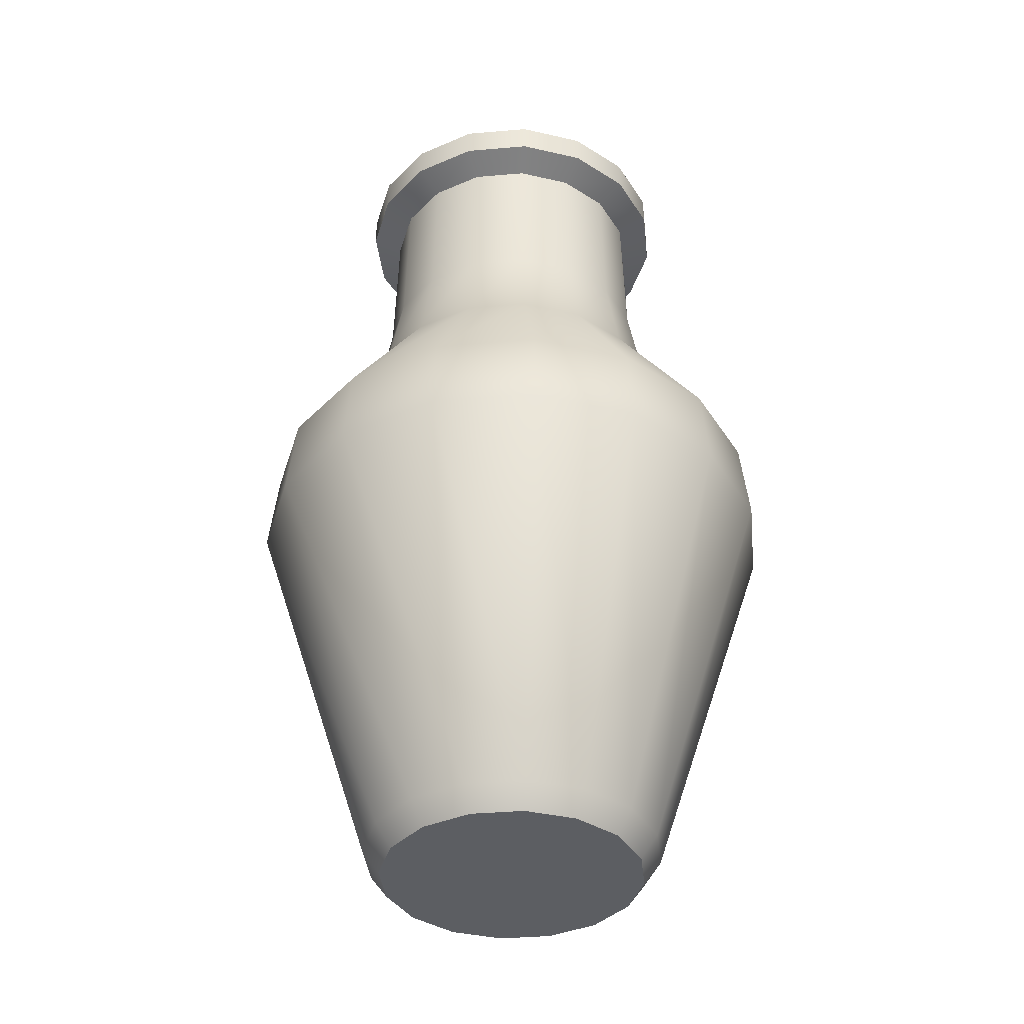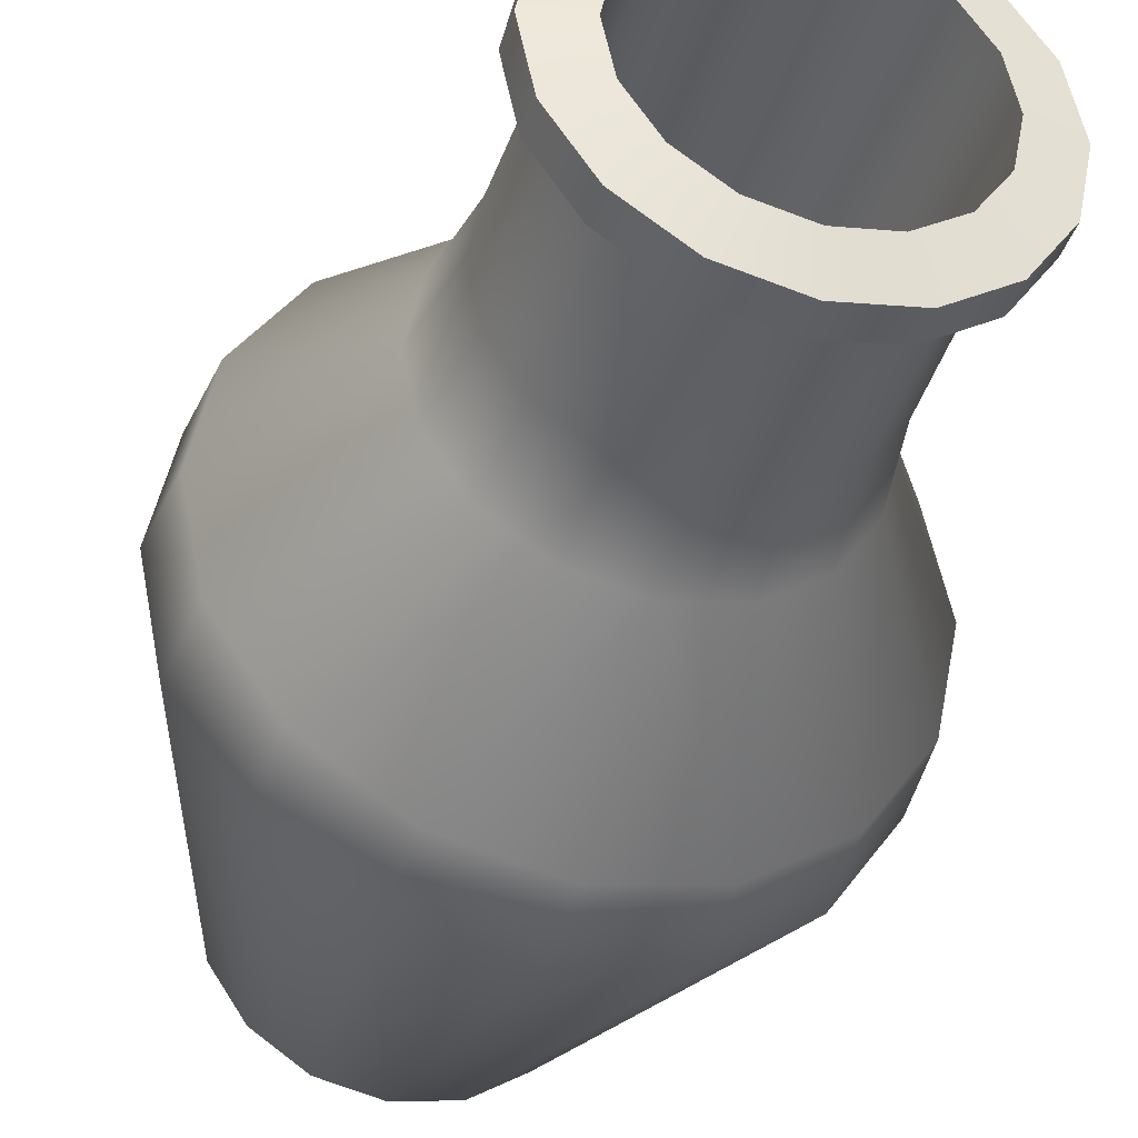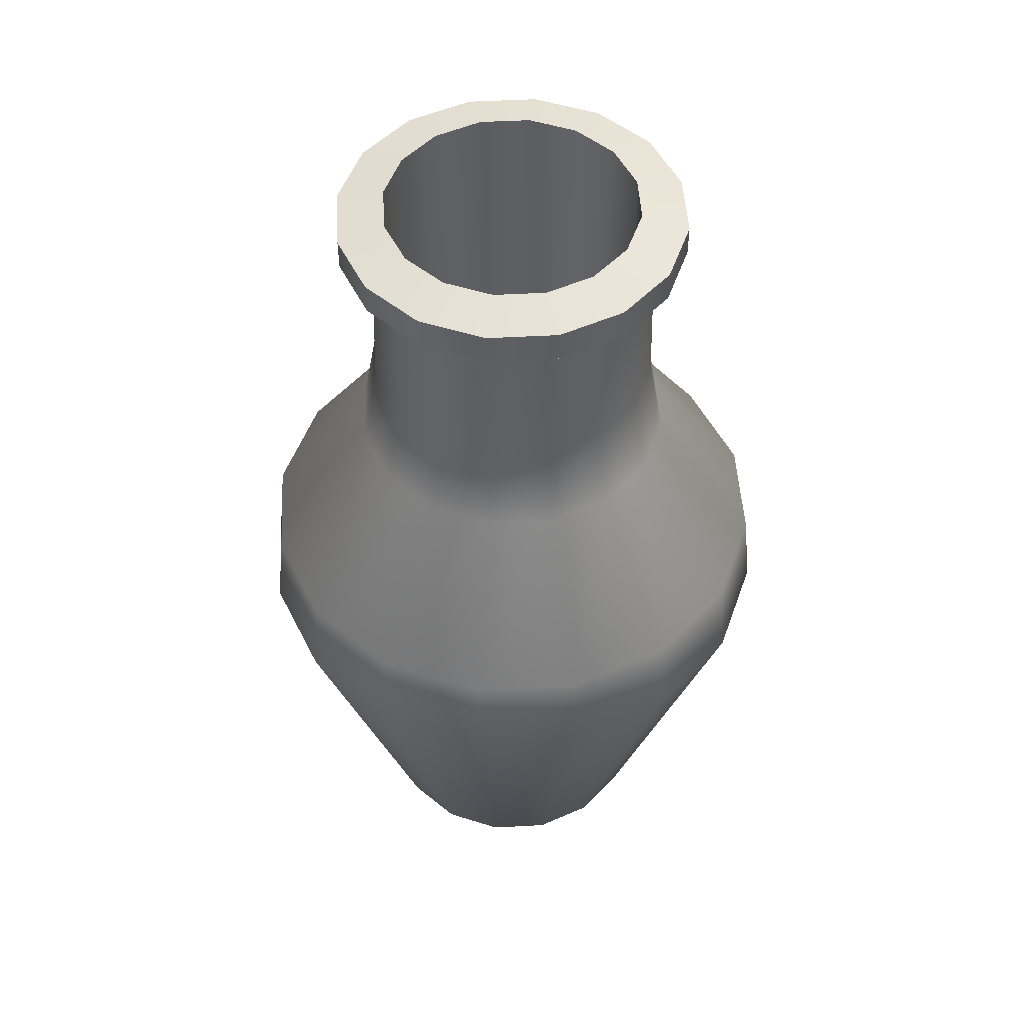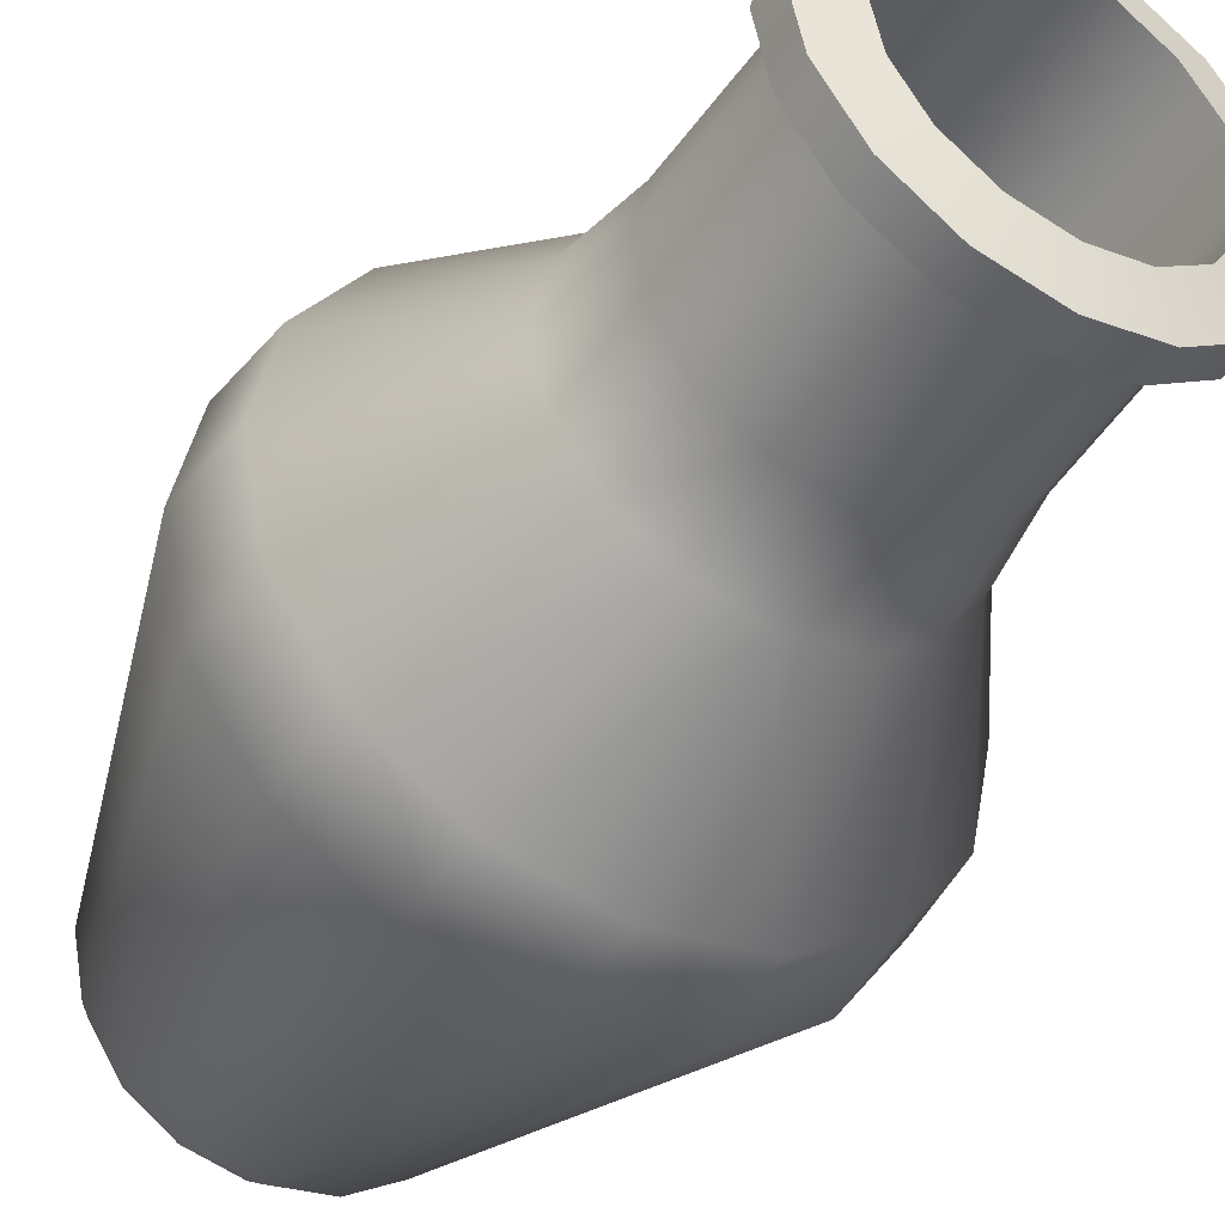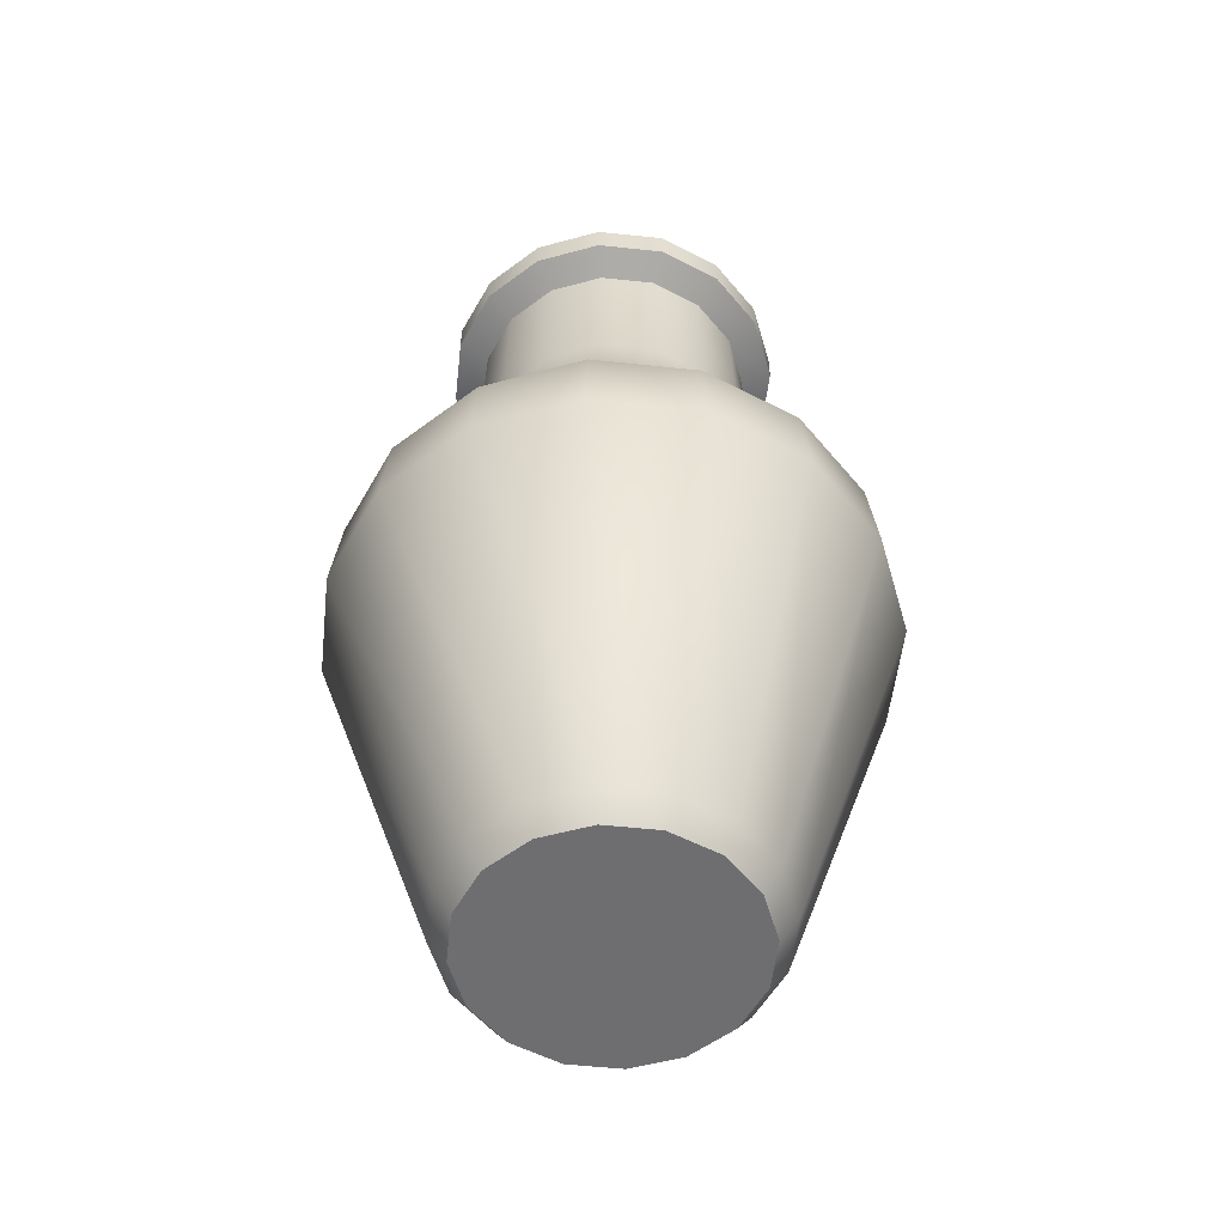
<metadata>
{"format":"obj","ext":"obj","renderer":"f3d","projection":"perspective","resolution":1024,"background":"white","views":[{"elev":-38.2,"azim":85.0,"up":"+Y"},{"elev":-39.4,"azim":162.8,"up":"+Z"},{"elev":50.3,"azim":-104.6,"up":"+Y"},{"elev":-44.7,"azim":148.8,"up":"+Z"},{"elev":-54.4,"azim":72.4,"up":"+Y"}]}
</metadata>
<code>
g Pot_3
v 0.1183 0.7363 -1.237e-08
v 0.1093 0.7363 -0.04528
v 0.1126 0.6097 -0.04664
v 0.1219 0.6097 -1.216e-08
v 0.1093 0.7363 0.04528
v 0.1349 0.5368 -1.199e-08
v 0.1246 0.5368 -0.05163
v 0.1126 0.6097 0.04664
v 0.08367 0.7363 0.08367
v 0.2222 0.4097 -1.182e-08
v 0.2053 0.4097 -0.08502
v 0.1246 0.5368 0.05163
v 0.08618 0.6097 0.08618
v 0.04528 0.7363 0.1093
v 0.2053 0.4097 0.08502
v 0.2298 0.3389 -1.161e-08
v 0.2123 0.3389 -0.08794
v 0.1171 0.01981 -0.04849
v 0.0954 0.5368 0.0954
v 0.04664 0.6097 0.1126
v -4.578e-08 0.7363 0.1183
v 0.2123 0.3389 0.08794
v 0.1267 0.01981 -1.125e-08
v 0.1571 0.4097 0.1571
v 0.05163 0.5368 0.1246
v -4.698e-08 0.6097 0.1219
v -0.04528 0.7363 0.1093
v 0.1121 0 -2.119e-08
v 0.1036 0 -0.04292
v 0.1036 0 0.04292
v 0.1171 0.01981 0.04849
v 0.0793 0 0.0793
v 0.1625 0.3389 0.1625
v 0.0896 0.01981 0.0896
v 0.04292 0 0.1036
v 0.08794 0.3389 0.2123
v 0.04849 0.01981 0.1171
v -5.064e-08 0 0.1121
v 0.08502 0.4097 0.2053
v -5.499e-08 0.3389 0.2298
v -5.599e-08 0.01981 0.1267
v -0.04292 0 0.1036
v -5.62e-08 0.4097 0.2222
v -0.08794 0.3389 0.2123
v -0.04849 0.01981 0.1171
v -0.0793 0 0.0793
v -4.692e-08 0.5368 0.1349
v -0.08502 0.4097 0.2053
v -0.1625 0.3389 0.1625
v -0.0896 0.01981 0.0896
v -0.1036 0 0.04292
v -0.05163 0.5368 0.1246
v -0.1571 0.4097 0.1571
v -0.2123 0.3389 0.08794
v -0.1171 0.01981 0.04849
v -0.1121 0 -4.54e-09
v -0.04664 0.6097 0.1126
v -0.08367 0.7363 0.08367
v -0.0954 0.5368 0.0954
v -0.08618 0.6097 0.08618
v -0.1093 0.7363 0.04528
v -0.2053 0.4097 0.08502
v -0.2298 0.3389 1.15e-09
v -0.1267 0.01981 -4.197e-09
v -0.1036 0 -0.04292
v -0.1126 0.6097 0.04664
v -0.1183 0.7363 -5.784e-09
v -0.1246 0.5368 0.05163
v -0.2222 0.4097 5.376e-10
v -0.1171 0.01981 -0.04849
v -0.0793 0 -0.0793
v -0.2123 0.3389 -0.08794
v -0.1219 0.6097 -5.376e-09
v -0.1093 0.7363 -0.04528
v -0.1349 0.5368 -4.486e-09
v -0.0896 0.01981 -0.0896
v -0.04292 0 -0.1036
v -0.1625 0.3389 -0.1625
v -0.2053 0.4097 -0.08502
v -0.1126 0.6097 -0.04664
v -0.08367 0.7363 -0.08367
v -0.1246 0.5368 -0.05163
v -0.04849 0.01981 -0.1171
v -4.435e-08 0 -0.1121
v -0.08794 0.3389 -0.2123
v -0.1571 0.4097 -0.1571
v -3.686e-08 0.01981 -0.1267
v 0.04292 0 -0.1036
v -0.08618 0.6097 -0.08618
v -0.04528 0.7363 -0.1093
v -0.0954 0.5368 -0.0954
v -0.08502 0.4097 -0.2053
v -0.04664 0.6097 -0.1126
v -2.791e-08 0.7363 -0.1183
v -0.05163 0.5368 -0.1246
v -2.855e-08 0.6097 -0.1219
v 0.04528 0.7363 -0.1093
v -2.655e-08 0.5368 -0.1349
v -2.042e-08 0.3389 -0.2298
v 0.04664 0.6097 -0.1126
v 0.08367 0.7363 -0.08367
v 0.05163 0.5368 -0.1246
v -2.268e-08 0.4097 -0.2222
v 0.08502 0.4097 -0.2053
v 0.08794 0.3389 -0.2123
v 0.08618 0.6097 -0.08618
v 0.1093 0.7363 -0.04528
v 0.1126 0.6097 -0.04664
v 0.1246 0.5368 -0.05163
v 0.0954 0.5368 -0.0954
v 0.2053 0.4097 -0.08502
v 0.1571 0.4097 -0.1571
v 0.2123 0.3389 -0.08794
v 0.1625 0.3389 -0.1625
v 0.04849 0.01981 -0.1171
v 0.0793 0 -0.0793
v 0.0896 0.01981 -0.0896
v 0.1171 0.01981 -0.04849
v 0.1036 0 -0.04292
v 0.1183 0.7363 -1.237e-08
v 0.1338 0.7473 -0.05543
v 0.1093 0.7363 -0.04528
v 0.1448 0.7473 -1.323e-08
v 0.1093 0.7363 0.04528
v 0.1338 0.7473 0.05543
v 0.08367 0.7363 0.08367
v 0.1024 0.7473 0.1024
v 0.04528 0.7363 0.1093
v 0.05543 0.7473 0.1338
v -4.578e-08 0.7363 0.1183
v -4.817e-08 0.7473 0.1448
v -0.04528 0.7363 0.1093
v -0.05543 0.7473 0.1338
v -0.08367 0.7363 0.08367
v -0.1024 0.7473 0.1024
v -0.1093 0.7363 0.04528
v -0.1338 0.7473 0.05543
v -0.1183 0.7363 -5.784e-09
v -0.1448 0.7473 -5.172e-09
v -0.1093 0.7363 -0.04528
v -0.1338 0.7473 -0.05543
v -0.08367 0.7363 -0.08367
v -0.1024 0.7473 -0.1024
v -0.04528 0.7363 -0.1093
v -0.05543 0.7473 -0.1338
v -2.791e-08 0.7363 -0.1183
v -2.63e-08 0.7473 -0.1448
v 0.04528 0.7363 -0.1093
v 0.05543 0.7473 -0.1338
v 0.08367 0.7363 -0.08367
v 0.1024 0.7473 -0.1024
v 0.1093 0.7363 -0.04528
v 0.1338 0.7473 -0.05543
v 0.1448 0.7732 -1.323e-08
v 0.09796 0.7819 -0.04058
v 0.1338 0.7732 -0.05543
v 0.106 0.7819 -1.193e-08
v 0.1338 0.7732 0.05543
v 0.09796 0.7819 0.04058
v 0.1024 0.7732 0.1024
v 0.07498 0.7819 0.07498
v 0.05543 0.7732 0.1338
v 0.04058 0.7819 0.09796
v -4.817e-08 0.7732 0.1448
v -4.506e-08 0.7819 0.106
v -0.05543 0.7732 0.1338
v -0.04058 0.7819 0.09796
v -0.1024 0.7732 0.1024
v -0.07498 0.7819 0.07498
v -0.1338 0.7732 0.05543
v -0.09796 0.7819 0.04058
v -0.1448 0.7732 -5.172e-09
v -0.106 0.7819 -6.032e-09
v -0.1338 0.7732 -0.05543
v -0.09796 0.7819 -0.04058
v -0.1024 0.7732 -0.1024
v -0.07498 0.7819 -0.07498
v -0.05543 0.7732 -0.1338
v -0.04058 0.7819 -0.09796
v -2.905e-08 0.7819 -0.106
v -2.63e-08 0.7732 -0.1448
v 0.05543 0.7732 -0.1338
v 0.04058 0.7819 -0.09796
v 0.1024 0.7732 -0.1024
v 0.07498 0.7819 -0.07498
v 0.1338 0.7732 -0.05543
v 0.09796 0.7819 -0.04058
v 0.1448 0.7473 -1.323e-08
v 0.1338 0.7732 -0.05543
v 0.1338 0.7473 -0.05543
v 0.1448 0.7732 -1.323e-08
v 0.1338 0.7473 0.05543
v 0.1338 0.7732 0.05543
v 0.1024 0.7473 0.1024
v 0.1024 0.7732 0.1024
v 0.05543 0.7473 0.1338
v 0.05543 0.7732 0.1338
v -4.817e-08 0.7473 0.1448
v -4.817e-08 0.7732 0.1448
v -0.05543 0.7473 0.1338
v -0.05543 0.7732 0.1338
v -0.1024 0.7473 0.1024
v -0.1024 0.7732 0.1024
v -0.1338 0.7473 0.05543
v -0.1338 0.7732 0.05543
v -0.1448 0.7473 -5.172e-09
v -0.1448 0.7732 -5.172e-09
v -0.1338 0.7473 -0.05543
v -0.1338 0.7732 -0.05543
v -0.1024 0.7473 -0.1024
v -0.1024 0.7732 -0.1024
v -0.05543 0.7473 -0.1338
v -0.05543 0.7732 -0.1338
v -2.63e-08 0.7473 -0.1448
v -2.63e-08 0.7732 -0.1448
v 0.05543 0.7473 -0.1338
v 0.05543 0.7732 -0.1338
v 0.1024 0.7473 -0.1024
v 0.1024 0.7732 -0.1024
v 0.1338 0.7473 -0.05543
v 0.1338 0.7732 -0.05543
v 0.106 0.7819 -1.193e-08
v 0.08831 0.4808 -0.05901
v 0.09796 0.7819 -0.04058
v 0.1042 0.4808 0.02072
v 0.09796 0.7819 0.04058
v 0.07498 0.7819 0.07498
v 0.05901 0.4808 0.08831
v 0.04058 0.7819 0.09796
v -4.506e-08 0.7819 0.106
v -0.02072 0.4808 0.1042
v -0.04058 0.7819 0.09796
v -0.07498 0.7819 0.07498
v -0.08831 0.4808 0.05901
v -0.09796 0.7819 0.04058
v -0.106 0.7819 -6.032e-09
v -0.1042 0.4808 -0.02072
v -0.09796 0.7819 -0.04058
v -0.07498 0.7819 -0.07498
v -0.05901 0.4808 -0.08831
v -0.04058 0.7819 -0.09796
v -2.905e-08 0.7819 -0.106
v 0.02072 0.4808 -0.1042
v 0.04058 0.7819 -0.09796
v 0.07498 0.7819 -0.07498
v 0.08831 0.4808 -0.05901
v 0.09796 0.7819 -0.04058
v -0.0793 0 0.0793
v -4.75e-08 0 -5.215e-08
v -0.1036 0 0.04292
v -0.04292 0 0.1036
v -0.1121 0 -4.54e-09
v -5.064e-08 0 0.1121
v -0.1036 0 -0.04292
v 0.04292 0 0.1036
v -0.0793 0 -0.0793
v 0.0793 0 0.0793
v -0.04292 0 -0.1036
v 0.1036 0 0.04292
v -4.435e-08 0 -0.1121
v 0.1121 0 -2.119e-08
v 0.04292 0 -0.1036
v 0.1036 0 -0.04292
v 0.0793 0 -0.0793
v -0.05901 0.4808 -0.08831
v -3.689e-08 0.4808 -1.267e-07
v -0.1042 0.4808 -0.02072
v 0.02072 0.4808 -0.1042
v -0.08831 0.4808 0.05901
v 0.08831 0.4808 -0.05901
v -0.02072 0.4808 0.1042
v 0.1042 0.4808 0.02072
v 0.05901 0.4808 0.08831
g Pot_3_0
f 3 2 1
f 4 3 1
f 4 1 5
f 3 4 6
f 7 3 6
f 8 4 5
f 8 5 9
f 7 6 10
f 11 7 10
f 6 4 12
f 4 8 12
f 13 8 9
f 13 9 14
f 10 6 15
f 6 12 15
f 10 16 11
f 16 17 11
f 17 16 18
f 12 8 19
f 8 13 19
f 20 13 14
f 20 14 21
f 22 16 10
f 15 22 10
f 16 23 18
f 16 22 23
f 15 12 24
f 12 19 24
f 19 13 25
f 13 20 25
f 26 20 21
f 26 21 27
f 23 28 18
f 28 29 18
f 30 28 23
f 31 30 23
f 22 31 23
f 32 30 31
f 22 33 31
f 33 22 15
f 24 33 15
f 34 32 31
f 33 34 31
f 35 32 34
f 36 33 24
f 33 36 34
f 37 35 34
f 36 37 34
f 38 35 37
f 39 36 24
f 24 19 39
f 19 25 39
f 36 40 37
f 40 36 39
f 41 38 37
f 40 41 37
f 42 38 41
f 39 25 43
f 43 40 39
f 40 44 41
f 44 40 43
f 45 42 41
f 44 45 41
f 46 42 45
f 25 47 43
f 25 20 47
f 20 26 47
f 48 44 43
f 43 47 48
f 44 49 45
f 49 44 48
f 50 46 45
f 49 50 45
f 51 46 50
f 47 26 52
f 47 52 48
f 53 49 48
f 48 52 53
f 49 54 50
f 54 49 53
f 55 51 50
f 54 55 50
f 56 51 55
f 26 57 52
f 57 26 27
f 57 27 58
f 52 59 53
f 52 57 59
f 60 57 58
f 57 60 59
f 60 58 61
f 62 54 53
f 53 59 62
f 54 63 55
f 63 54 62
f 64 56 55
f 63 64 55
f 65 56 64
f 66 60 61
f 66 61 67
f 59 60 68
f 59 68 62
f 60 66 68
f 69 63 62
f 62 68 69
f 70 65 64
f 71 65 70
f 63 72 64
f 72 63 69
f 72 70 64
f 73 66 67
f 73 67 74
f 68 66 75
f 68 75 69
f 66 73 75
f 76 71 70
f 77 71 76
f 72 78 70
f 78 76 70
f 79 72 69
f 69 75 79
f 78 72 79
f 80 73 74
f 80 74 81
f 75 73 82
f 75 82 79
f 73 80 82
f 83 77 76
f 84 77 83
f 78 85 76
f 85 83 76
f 86 78 79
f 79 82 86
f 85 78 86
f 87 84 83
f 83 85 87
f 88 84 87
f 89 80 81
f 89 81 90
f 82 80 91
f 82 91 86
f 80 89 91
f 92 85 86
f 86 91 92
f 93 89 90
f 93 90 94
f 91 89 95
f 91 95 92
f 89 93 95
f 96 93 94
f 96 94 97
f 95 93 98
f 95 98 92
f 93 96 98
f 99 85 92
f 85 99 87
f 100 96 97
f 100 97 101
f 98 96 102
f 96 100 102
f 98 103 92
f 103 99 92
f 103 98 104
f 103 104 99
f 98 102 104
f 87 99 105
f 104 105 99
f 106 100 101
f 106 101 107
f 108 106 107
f 106 108 109
f 100 106 110
f 110 106 109
f 102 100 110
f 110 109 111
f 102 110 112
f 112 110 111
f 104 102 112
f 111 113 112
f 112 114 104
f 114 105 104
f 113 114 112
f 115 87 105
f 105 114 115
f 115 88 87
f 116 88 115
f 114 113 117
f 114 117 115
f 117 116 115
f 113 118 117
f 119 116 117
f 118 119 117
f 122 121 120
f 121 123 120
f 120 123 124
f 123 125 124
f 124 125 126
f 125 127 126
f 126 127 128
f 127 129 128
f 128 129 130
f 129 131 130
f 130 131 132
f 131 133 132
f 132 133 134
f 133 135 134
f 134 135 136
f 135 137 136
f 136 137 138
f 137 139 138
f 138 139 140
f 139 141 140
f 140 141 142
f 141 143 142
f 142 143 144
f 143 145 144
f 144 145 146
f 145 147 146
f 146 147 148
f 147 149 148
f 148 149 150
f 149 151 150
f 150 151 152
f 151 153 152
f 156 155 154
f 155 157 154
f 154 157 158
f 157 159 158
f 158 159 160
f 159 161 160
f 160 161 162
f 161 163 162
f 162 163 164
f 163 165 164
f 164 165 166
f 165 167 166
f 166 167 168
f 167 169 168
f 168 169 170
f 169 171 170
f 170 171 172
f 171 173 172
f 172 173 174
f 173 175 174
f 174 175 176
f 175 177 176
f 176 177 178
f 177 179 178
f 179 180 178
f 180 181 178
f 181 180 182
f 180 183 182
f 182 183 184
f 183 185 184
f 184 185 186
f 185 187 186
f 190 189 188
f 189 191 188
f 188 191 192
f 191 193 192
f 192 193 194
f 193 195 194
f 194 195 196
f 195 197 196
f 196 197 198
f 197 199 198
f 198 199 200
f 199 201 200
f 200 201 202
f 201 203 202
f 202 203 204
f 203 205 204
f 204 205 206
f 205 207 206
f 206 207 208
f 207 209 208
f 208 209 210
f 209 211 210
f 210 211 212
f 211 213 212
f 212 213 214
f 213 215 214
f 214 215 216
f 215 217 216
f 216 217 218
f 217 219 218
f 218 219 220
f 219 221 220
f 224 223 222
f 223 225 222
f 222 225 226
f 226 225 227
f 225 228 227
f 227 228 229
f 229 228 230
f 228 231 230
f 230 231 232
f 232 231 233
f 231 234 233
f 233 234 235
f 235 234 236
f 234 237 236
f 236 237 238
f 238 237 239
f 237 240 239
f 239 240 241
f 241 240 242
f 240 243 242
f 242 243 244
f 244 243 245
f 243 246 245
f 245 246 247
f 250 249 248
f 248 249 251
f 252 249 250
f 253 251 249
f 252 254 249
f 249 255 253
f 249 254 256
f 255 249 257
f 258 249 256
f 249 259 257
f 260 249 258
f 261 259 249
f 262 249 260
f 261 249 263
f 264 249 262
f 263 249 264
f 267 266 265
f 268 265 266
f 267 269 266
f 268 266 270
f 271 266 269
f 272 270 266
f 273 266 271
f 272 266 273

</code>
